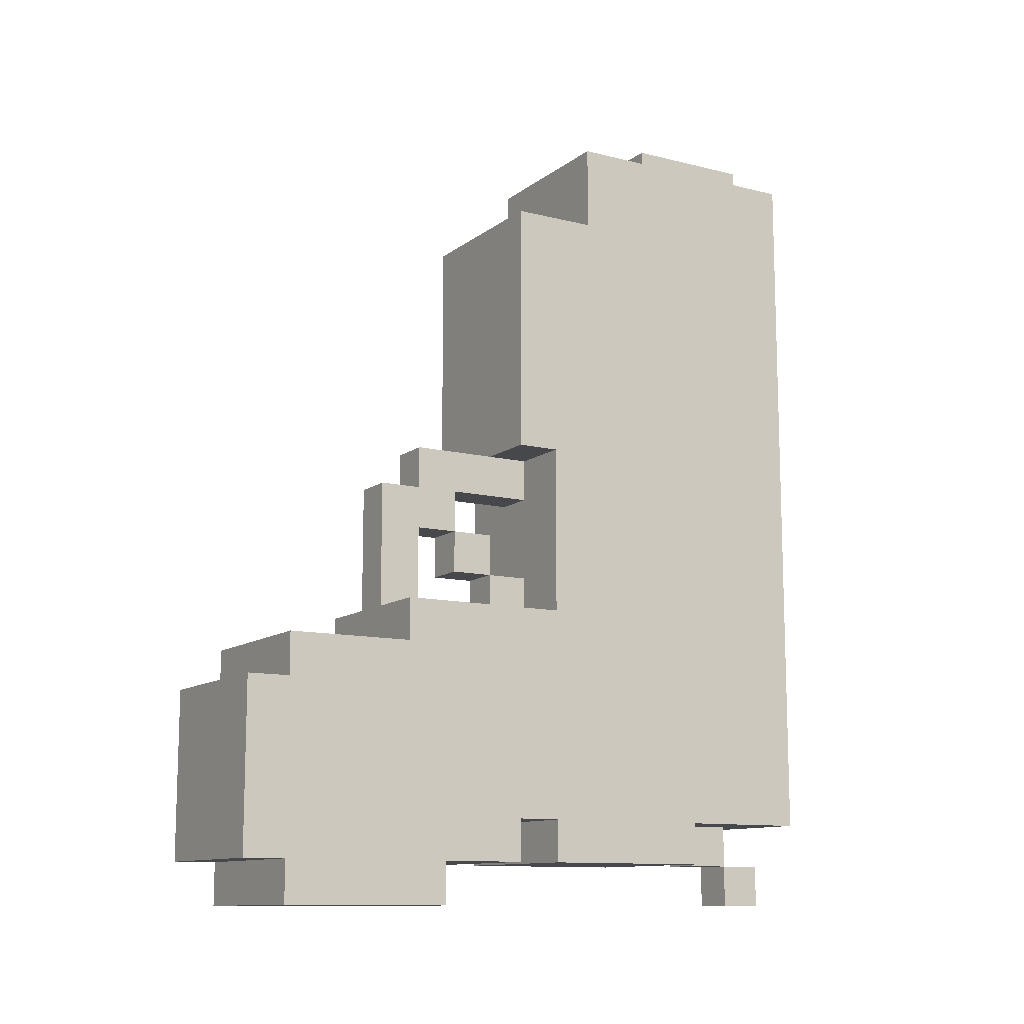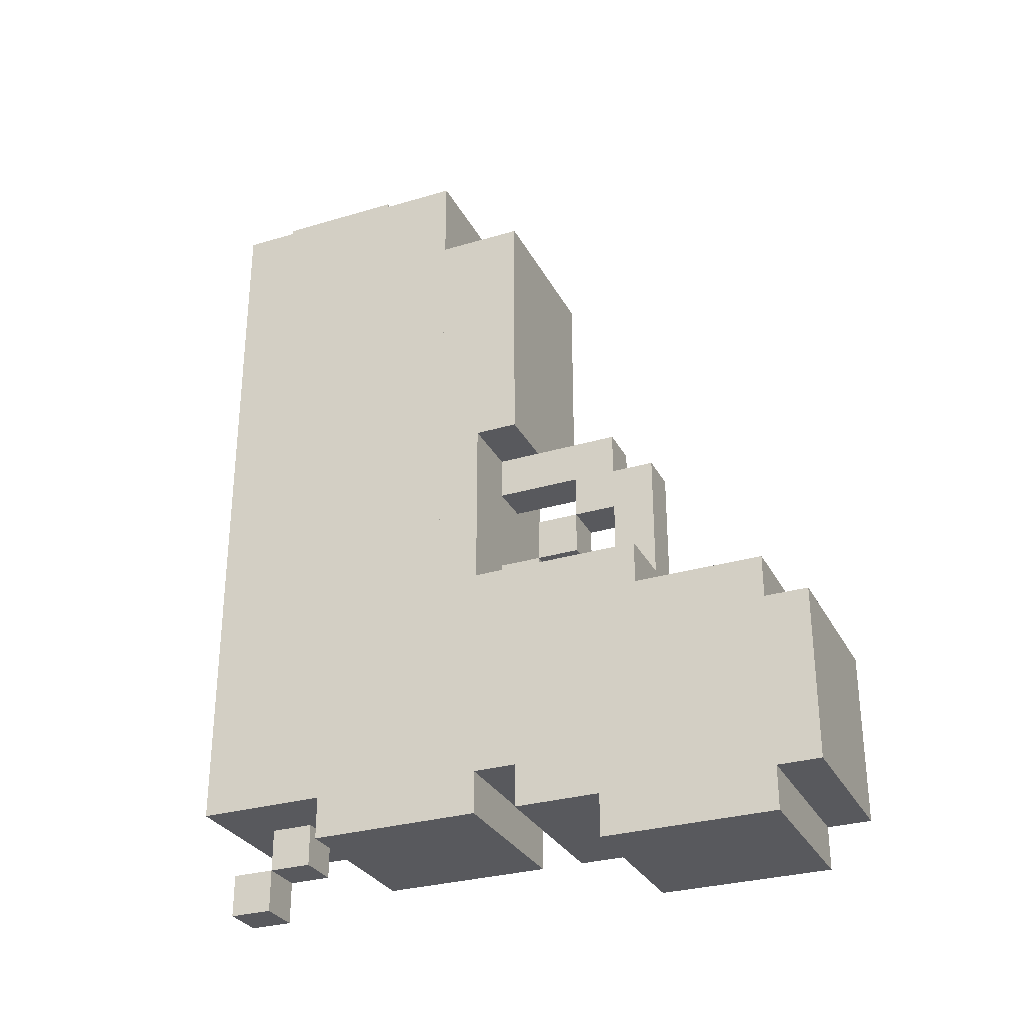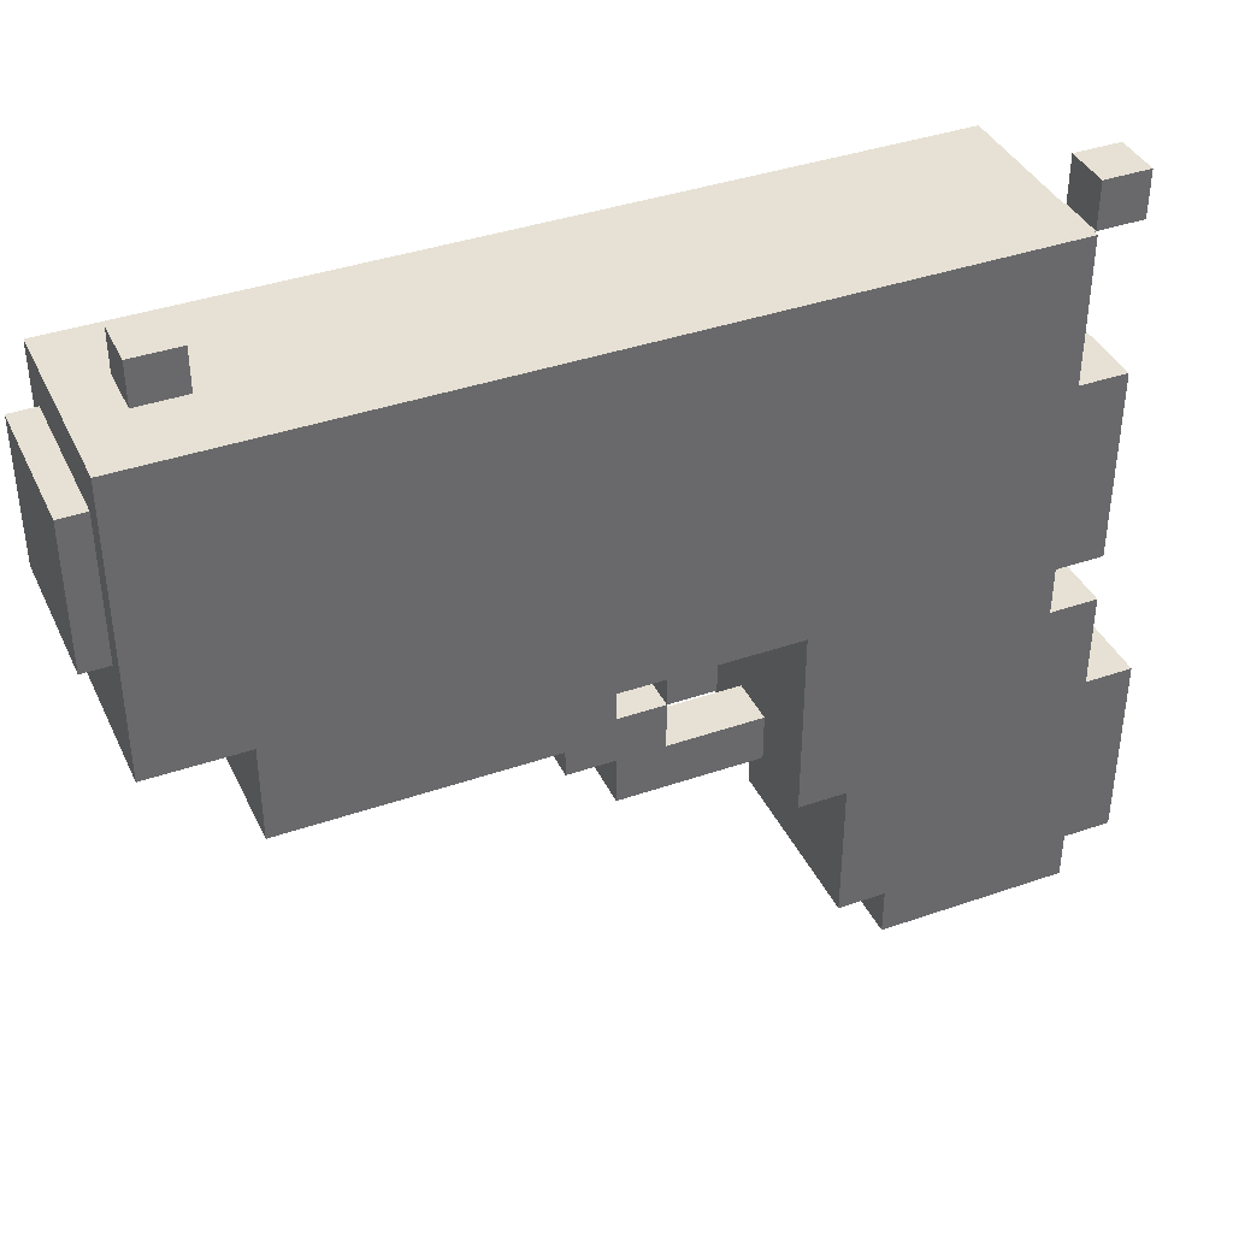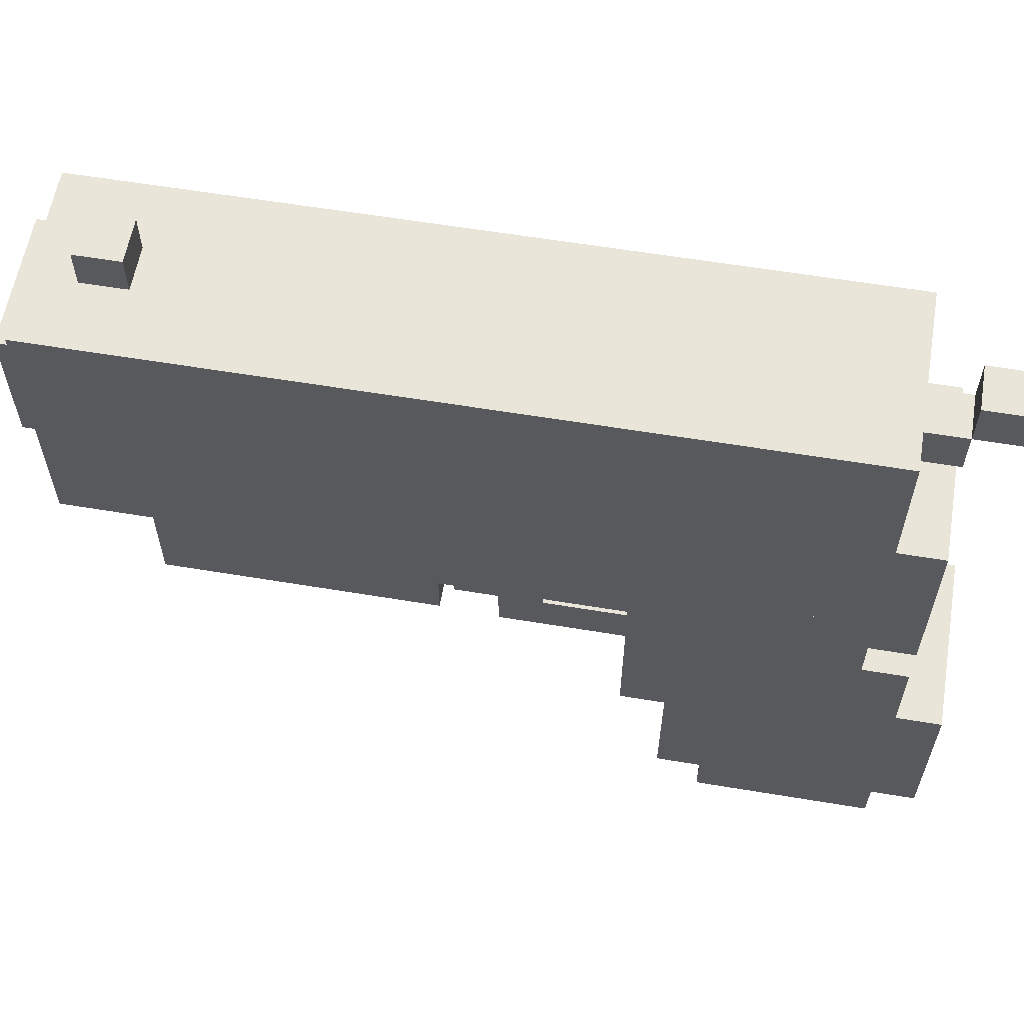
<metadata>
{"format":"obj","ext":"obj","renderer":"f3d","projection":"perspective","resolution":1024,"background":"white","views":[{"elev":-11.6,"azim":59.2,"up":"+Z"},{"elev":-29.9,"azim":-66.5,"up":"+Z"},{"elev":39.0,"azim":66.5,"up":"+Y"},{"elev":59.7,"azim":99.7,"up":"+Y"}]}
</metadata>
<code>
g PixlGun_Mesh001
v -0.04759 0.0391 -0.1083
v -0.04759 0.01604 -0.2006
v -0.04759 0.0391 -0.2006
v -0.04759 0.01604 -0.1083
v -0.04759 0.1313 -0.2006
v -0.04759 0.03911 -0.2236
v -0.04759 0.1313 -0.2236
v -0.04759 0.1083 -0.08526
v -0.04759 0.0391 -0.08526
v -0.04759 0.1775 -0.1775
v -0.04759 0.1775 -0.2006
v -0.04759 0.2005 -0.0622
v -0.04759 0.2005 -0.1775
v -0.04759 0.1083 -0.0622
v -0.04759 0.2005 0.03004
v -0.04759 0.2236 0.1684
v -0.04759 0.1775 0.1684
v -0.04759 0.2236 -0.2006
v -0.04759 0.2005 -0.2006
v -0.04759 0.1775 0.03004
v 0.04465 0.2236 0.1684
v -0.04759 0.1775 0.1684
v -0.04759 0.2236 0.1684
v 0.04465 0.1775 0.1684
v 0.04465 0.01604 -0.2006
v 0.04465 0.0391 -0.1083
v 0.04465 0.0391 -0.2006
v 0.04465 0.01604 -0.1083
v 0.04465 0.1313 -0.2006
v 0.04465 0.03911 -0.2236
v 0.04465 0.1313 -0.2236
v 0.04465 0.1083 -0.08526
v 0.04465 0.03911 -0.08526
v 0.04465 0.1775 -0.1775
v 0.04465 0.1775 -0.2006
v 0.04465 0.2005 -0.0622
v 0.04465 0.2005 -0.1775
v 0.04465 0.1083 -0.0622
v 0.04465 0.2005 0.03004
v 0.04465 0.1775 0.03004
v 0.04465 0.1775 0.1684
v 0.04465 0.2236 0.1684
v 0.04465 0.2236 -0.2006
v 0.04465 0.2005 -0.2006
v -0.04759 0.1775 0.1684
v 0.04465 0.1775 0.03004
v -0.04759 0.1775 0.03004
v 0.04465 0.1775 0.1684
v -0.04759 0.1775 0.03004
v 0.04465 0.2005 0.03004
v -0.04759 0.2005 0.03004
v 0.04465 0.1775 0.03004
v -0.04759 0.2005 0.03004
v 0.04465 0.2005 -0.2006
v -0.04759 0.2005 -0.2006
v 0.04465 0.2005 0.03004
v -0.04759 0.2005 -0.2006
v 0.04465 0.2236 -0.2006
v -0.04759 0.2236 -0.2006
v 0.04465 0.2005 -0.2006
v -0.04759 0.1775 -0.1775
v 0.04465 0.2005 -0.1775
v -0.04759 0.2005 -0.1775
v 0.04465 0.1775 -0.1775
v -0.04759 0.1775 -0.1775
v 0.04465 0.1775 -0.2006
v 0.04465 0.1775 -0.1775
v -0.04759 0.1775 -0.2006
v -0.04759 0.1775 -0.2006
v 0.04465 0.1313 -0.2006
v 0.04465 0.1775 -0.2006
v -0.04759 0.1313 -0.2006
v -0.04759 0.1313 -0.2006
v 0.04465 0.1313 -0.2236
v 0.04465 0.1313 -0.2006
v -0.04759 0.1313 -0.2236
v -0.04759 0.1313 -0.2236
v 0.04465 0.03911 -0.2236
v 0.04465 0.1313 -0.2236
v -0.04759 0.03911 -0.2236
v -0.04759 0.03911 -0.2236
v 0.04465 0.0391 -0.2006
v 0.04465 0.03911 -0.2236
v -0.04759 0.0391 -0.2006
v -0.04759 0.0391 -0.2006
v 0.04465 0.01604 -0.2006
v 0.04465 0.0391 -0.2006
v -0.04759 0.01604 -0.2006
v -0.04759 0.01604 -0.2006
v 0.04465 0.01604 -0.1083
v 0.04465 0.01604 -0.2006
v -0.04759 0.01604 -0.1083
v -0.04759 0.01604 -0.1083
v 0.04465 0.0391 -0.1083
v 0.04465 0.01604 -0.1083
v -0.04759 0.0391 -0.1083
v -0.04759 0.0391 -0.1083
v 0.04465 0.03911 -0.08526
v 0.04465 0.0391 -0.1083
v -0.04759 0.0391 -0.08526
v -0.04759 0.0391 -0.08526
v 0.04465 0.1083 -0.08526
v 0.04465 0.03911 -0.08526
v -0.04759 0.1083 -0.08526
v -0.04759 0.1083 -0.08526
v 0.04465 0.1083 -0.0622
v 0.04465 0.1083 -0.08526
v -0.04759 0.1083 -0.0622
v 0.04465 0.1083 -0.0622
v -0.04759 0.2005 -0.0622
v 0.04465 0.2005 -0.0622
v -0.04759 0.1083 -0.0622
v 0.04465 0.2236 -0.2006
v -0.04759 0.2236 0.1684
v -0.04759 0.2236 -0.2006
v 0.04465 0.2236 0.1684
v -0.04759 0.2236 -0.2006
v -0.04759 0.2928 -0.2006
v -0.04759 0.2928 -0.1775
v -0.04759 0.2236 0.2145
v -0.04759 0.362 0.2145
v -0.04759 0.362 -0.1775
v 0.04465 0.2928 -0.2006
v 0.04465 0.2236 -0.2006
v 0.04465 0.2928 -0.1775
v 0.04465 0.2236 0.2145
v 0.04465 0.362 0.2145
v 0.04465 0.362 -0.1775
v 0.04465 0.362 0.2145
v -0.04759 0.362 -0.1775
v 0.04465 0.362 -0.1775
v -0.04759 0.362 0.2145
v 0.04465 0.362 0.2145
v -0.04759 0.2236 0.2145
v -0.04759 0.362 0.2145
v 0.04465 0.2236 0.2145
v -0.04759 0.2236 0.2145
v 0.04465 0.2236 -0.2006
v -0.04759 0.2236 -0.2006
v 0.04465 0.2236 0.2145
v -0.04759 0.362 -0.1775
v 0.04465 0.2928 -0.1775
v 0.04465 0.362 -0.1775
v -0.04759 0.2928 -0.1775
v -0.04759 0.2928 -0.1775
v 0.04465 0.2928 -0.2006
v 0.04465 0.2928 -0.1775
v -0.04759 0.2928 -0.2006
v -0.04759 0.2928 -0.2006
v 0.04465 0.2236 -0.2006
v 0.04465 0.2928 -0.2006
v -0.04759 0.2236 -0.2006
v -0.013 0.3389 -0.1775
v -0.013 0.3158 -0.2006
v -0.013 0.3389 -0.2006
v -0.013 0.3158 -0.1775
v -0.013 0.3389 -0.2236
v -0.013 0.362 -0.2006
v -0.013 0.362 -0.2236
v 0.01006 0.3389 -0.1775
v 0.01006 0.3158 -0.2006
v 0.01006 0.3158 -0.1775
v 0.01006 0.3389 -0.2006
v 0.01006 0.362 -0.2006
v 0.01006 0.3389 -0.2236
v 0.01006 0.362 -0.2236
v 0.01006 0.3389 -0.2006
v -0.013 0.3158 -0.2006
v 0.01006 0.3158 -0.2006
v -0.013 0.3389 -0.2006
v 0.01006 0.3158 -0.2006
v -0.013 0.3158 -0.1775
v 0.01006 0.3158 -0.1775
v -0.013 0.3158 -0.2006
v 0.01006 0.3389 -0.1775
v -0.013 0.3389 -0.2006
v 0.01006 0.3389 -0.2006
v -0.013 0.3389 -0.1775
v 0.01006 0.362 -0.2236
v -0.013 0.3389 -0.2236
v 0.01006 0.3389 -0.2236
v -0.013 0.362 -0.2236
v 0.01006 0.3389 -0.2236
v -0.013 0.3389 -0.2006
v 0.01006 0.3389 -0.2006
v -0.013 0.3389 -0.2236
v 0.01006 0.3389 -0.2006
v -0.013 0.362 -0.2006
v 0.01006 0.362 -0.2006
v -0.013 0.3389 -0.2006
v 0.01006 0.362 -0.2006
v -0.013 0.362 -0.2236
v 0.01006 0.362 -0.2236
v -0.013 0.362 -0.2006
v 0.01006 0.3158 -0.1775
v -0.013 0.3389 -0.1775
v 0.01006 0.3389 -0.1775
v -0.013 0.3158 -0.1775
v -0.013 0.3822 0.1917
v -0.013 0.3591 0.1686
v -0.013 0.3822 0.1686
v -0.013 0.3591 0.1917
v 0.01006 0.3822 0.1917
v 0.01006 0.3591 0.1686
v 0.01006 0.3591 0.1917
v 0.01006 0.3822 0.1686
v 0.01006 0.3822 0.1686
v -0.013 0.3591 0.1686
v 0.01006 0.3591 0.1686
v -0.013 0.3822 0.1686
v 0.01006 0.3591 0.1686
v -0.013 0.3591 0.1917
v 0.01006 0.3591 0.1917
v -0.013 0.3591 0.1686
v 0.01006 0.3591 0.1917
v -0.013 0.3822 0.1917
v 0.01006 0.3822 0.1917
v -0.013 0.3591 0.1917
v 0.01006 0.3822 0.1917
v -0.013 0.3822 0.1686
v 0.01006 0.3822 0.1686
v -0.013 0.3822 0.1917
v -0.03606 0.34 0.2273
v -0.03606 0.2708 0.1255
v -0.03606 0.34 0.1255
v -0.03606 0.2708 0.2273
v 0.03312 0.34 0.2273
v -0.03606 0.34 0.1255
v 0.03312 0.34 0.1255
v -0.03606 0.34 0.2273
v 0.03312 0.2708 0.2273
v 0.03312 0.34 0.1255
v 0.03312 0.2708 0.1255
v 0.03312 0.34 0.2273
v -0.03606 0.2708 0.2273
v 0.03312 0.2708 0.1255
v -0.03606 0.2708 0.1255
v 0.03312 0.2708 0.2273
v 0.03312 0.2708 0.2273
v -0.03606 0.34 0.2273
v 0.03312 0.34 0.2273
v -0.03606 0.2708 0.2273
v -0.013 0.1313 -0.03914
v -0.013 0.1083 -0.0622
v -0.013 0.1313 -0.0622
v -0.013 0.1083 -0.03914
v -0.013 0.1313 -0.01608
v -0.013 0.1083 -0.01608
v -0.013 0.1313 0.00698
v -0.013 0.1083 0.00698
v -0.013 0.1544 0.00698
v -0.013 0.1544 -0.01608
v -0.013 0.1544 0.03004
v -0.013 0.1313 0.03004
v -0.013 0.1775 0.03004
v -0.013 0.1775 0.00698
v -0.013 0.2005 0.03004
v -0.013 0.2005 0.00698
v -0.013 0.1544 -0.03914
v -0.013 0.1775 -0.01608
v -0.013 0.1775 -0.03914
v -0.013 0.1775 -0.0622
v -0.013 0.2005 -0.03914
v -0.013 0.2005 -0.0622
v 0.01006 0.1313 -0.03914
v 0.01006 0.1083 -0.0622
v 0.01006 0.1083 -0.03914
v 0.01006 0.1313 -0.0622
v 0.01006 0.1313 -0.01608
v 0.01006 0.1083 -0.01608
v 0.01006 0.1313 0.00698
v 0.01006 0.1083 0.00698
v 0.01006 0.1544 0.00698
v 0.01006 0.1544 -0.01608
v 0.01006 0.1544 0.03004
v 0.01006 0.1313 0.03004
v 0.01006 0.1775 0.03004
v 0.01006 0.1775 0.00698
v 0.01006 0.2005 0.03004
v 0.01006 0.2005 0.00698
v 0.01006 0.1775 -0.01608
v 0.01006 0.1544 -0.03914
v 0.01006 0.1775 -0.03914
v 0.01006 0.2005 -0.03914
v 0.01006 0.1775 -0.0622
v 0.01006 0.2005 -0.0622
v 0.01006 0.1083 -0.0622
v -0.013 0.1083 -0.03914
v 0.01006 0.1083 -0.03914
v -0.013 0.1083 -0.0622
v -0.013 0.1083 -0.01608
v 0.01006 0.1083 -0.01608
v -0.013 0.1083 0.00698
v 0.01006 0.1083 0.00698
v 0.01006 0.1313 -0.03914
v -0.013 0.1313 -0.0622
v 0.01006 0.1313 -0.0622
v -0.013 0.1313 -0.03914
v 0.01006 0.1313 -0.01608
v -0.013 0.1313 -0.01608
v 0.01006 0.1083 0.00698
v -0.013 0.1313 0.00698
v 0.01006 0.1313 0.00698
v -0.013 0.1083 0.00698
v 0.01006 0.1544 -0.01608
v -0.013 0.1313 -0.01608
v 0.01006 0.1313 -0.01608
v -0.013 0.1544 -0.01608
v 0.01006 0.1544 0.00698
v -0.013 0.1544 -0.01608
v 0.01006 0.1544 -0.01608
v -0.013 0.1544 0.00698
v 0.01006 0.1313 0.00698
v -0.013 0.1313 0.03004
v 0.01006 0.1313 0.03004
v -0.013 0.1313 0.00698
v 0.01006 0.1313 0.03004
v -0.013 0.1544 0.03004
v 0.01006 0.1544 0.03004
v -0.013 0.1313 0.03004
v -0.013 0.1775 0.03004
v 0.01006 0.1775 0.03004
v -0.013 0.2005 0.03004
v 0.01006 0.2005 0.03004
v 0.01006 0.1775 -0.03914
v -0.013 0.1544 -0.03914
v 0.01006 0.1544 -0.03914
v -0.013 0.1775 -0.03914
v 0.01006 0.1544 -0.03914
v -0.013 0.1544 -0.01608
v 0.01006 0.1544 -0.01608
v -0.013 0.1544 -0.03914
v 0.01006 0.1544 -0.01608
v -0.013 0.1775 -0.01608
v 0.01006 0.1775 -0.01608
v -0.013 0.1544 -0.01608
v 0.01006 0.1775 -0.01608
v -0.013 0.1775 -0.03914
v 0.01006 0.1775 -0.03914
v -0.013 0.1775 -0.01608
v 0.01006 0.1775 0.00698
v -0.013 0.1544 0.00698
v 0.01006 0.1544 0.00698
v -0.013 0.1775 0.00698
v 0.01006 0.2005 0.00698
v -0.013 0.2005 0.00698
v 0.01006 0.1775 -0.0622
v -0.013 0.1775 -0.03914
v 0.01006 0.1775 -0.03914
v -0.013 0.1775 -0.0622
v 0.01006 0.1775 -0.03914
v -0.013 0.2005 -0.03914
v 0.01006 0.2005 -0.03914
v -0.013 0.1775 -0.03914
v 0.01006 0.1313 -0.0622
v -0.013 0.1083 -0.0622
v 0.01006 0.1083 -0.0622
v -0.013 0.1313 -0.0622
v 0.01006 0.2005 -0.0622
v -0.013 0.1775 -0.0622
v 0.01006 0.1775 -0.0622
v -0.013 0.2005 -0.0622
v 0.01006 0.2005 -0.03914
v -0.013 0.2005 -0.0622
v 0.01006 0.2005 -0.0622
v -0.013 0.2005 -0.03914
v 0.01006 0.2005 0.03004
v -0.013 0.2005 0.00698
v 0.01006 0.2005 0.00698
v -0.013 0.2005 0.03004
v -0.03548 0.2349 -0.08772
v -0.03548 0.04296 -0.1744
v -0.03548 0.2349 -0.1744
v -0.03548 0.04296 -0.08772
v 0.03254 0.04296 -0.1744
v 0.03254 0.2349 -0.08772
v 0.03254 0.2349 -0.1744
v 0.03254 0.04296 -0.08772
v -0.03548 0.2349 -0.1744
v 0.03254 0.04296 -0.1744
v 0.03254 0.2349 -0.1744
v -0.03548 0.04296 -0.1744
v -0.03548 0.04296 -0.1744
v 0.03254 0.04296 -0.08772
v 0.03254 0.04296 -0.1744
v -0.03548 0.04296 -0.08772
v -0.03548 0.04296 -0.08772
v 0.03254 0.2349 -0.08772
v 0.03254 0.04296 -0.08772
v -0.03548 0.2349 -0.08772
v -0.03548 0.2349 -0.1744
v 0.03254 0.2349 -0.08772
v -0.03548 0.2349 -0.08772
v 0.03254 0.2349 -0.1744
g PixlGun_Mesh001_0
f -392 -393 -394
f -391 -394 -393
f -394 -390 -392
f -392 -390 -389
f -388 -389 -390
f -387 -390 -394
f -386 -387 -394
f -385 -390 -387
f -385 -384 -390
f -383 -385 -387
f -385 -383 -382
f -381 -383 -387
f -378 -379 -380
f -380 -379 -377
f -376 -380 -377
f -375 -378 -380
f -372 -373 -374
f -371 -374 -373
f -368 -369 -370
f -367 -370 -369
f -369 -368 -366
f -368 -365 -366
f -364 -366 -365
f -363 -369 -366
f -362 -369 -363
f -361 -363 -366
f -361 -366 -360
f -359 -363 -361
f -359 -361 -358
f -357 -363 -359
f -354 -355 -356
f -353 -354 -356
f -353 -356 -352
f -356 -351 -352
f -348 -349 -350
f -347 -350 -349
f -344 -345 -346
f -343 -346 -345
f -340 -341 -342
f -339 -342 -341
f -336 -337 -338
f -335 -338 -337
f -332 -333 -334
f -331 -334 -333
f -328 -329 -330
f -327 -330 -329
f -324 -325 -326
f -323 -326 -325
f -320 -321 -322
f -319 -322 -321
f -316 -317 -318
f -315 -318 -317
f -312 -313 -314
f -311 -314 -313
f -308 -309 -310
f -307 -310 -309
f -304 -305 -306
f -303 -306 -305
f -300 -301 -302
f -299 -302 -301
f -296 -297 -298
f -295 -298 -297
f -292 -293 -294
f -291 -294 -293
f -288 -289 -290
f -287 -290 -289
f -284 -285 -286
f -283 -286 -285
f -280 -281 -282
f -279 -282 -281
f -276 -277 -278
f -275 -276 -278
f -274 -276 -275
f -274 -273 -276
f -270 -271 -272
f -269 -271 -270
f -268 -269 -270
f -268 -270 -267
f -264 -265 -266
f -263 -266 -265
f -260 -261 -262
f -259 -262 -261
f -256 -257 -258
f -255 -258 -257
f -252 -253 -254
f -251 -254 -253
f -248 -249 -250
f -247 -250 -249
f -244 -245 -246
f -243 -246 -245
f -240 -241 -242
f -239 -242 -241
f -240 -237 -238
f -236 -238 -237
f -233 -234 -235
f -232 -235 -234
f -232 -230 -231
f -229 -231 -230
f -226 -227 -228
f -225 -228 -227
f -222 -223 -224
f -221 -224 -223
f -218 -219 -220
f -217 -220 -219
f -214 -215 -216
f -213 -216 -215
f -210 -211 -212
f -209 -212 -211
f -206 -207 -208
f -205 -208 -207
f -202 -203 -204
f -201 -204 -203
f -198 -199 -200
f -197 -200 -199
f -194 -195 -196
f -193 -196 -195
f -190 -191 -192
f -189 -192 -191
f -186 -187 -188
f -185 -188 -187
f -182 -183 -184
f -181 -184 -183
f -178 -179 -180
f -177 -180 -179
f -174 -175 -176
f -173 -176 -175
f -170 -171 -172
f -169 -172 -171
f -166 -167 -168
f -165 -168 -167
f -162 -163 -164
f -161 -164 -163
f -158 -159 -160
f -157 -160 -159
f -154 -155 -156
f -153 -156 -155
f -150 -151 -152
f -149 -152 -151
f -152 -149 -148
f -147 -148 -149
f -148 -147 -146
f -145 -146 -147
f -146 -144 -148
f -143 -148 -144
f -144 -146 -142
f -141 -142 -146
f -142 -140 -144
f -139 -144 -140
f -140 -138 -139
f -137 -139 -138
f -143 -135 -136
f -134 -136 -135
f -134 -132 -133
f -131 -133 -132
f -128 -129 -130
f -127 -130 -129
f -130 -126 -128
f -125 -128 -126
f -126 -124 -125
f -123 -125 -124
f -124 -126 -122
f -121 -122 -126
f -122 -120 -124
f -119 -124 -120
f -120 -122 -118
f -117 -118 -122
f -118 -117 -116
f -115 -116 -117
f -121 -113 -114
f -112 -114 -113
f -112 -110 -111
f -109 -111 -110
f -106 -107 -108
f -105 -108 -107
f -107 -106 -104
f -103 -104 -106
f -104 -103 -102
f -101 -102 -103
f -98 -99 -100
f -97 -100 -99
f -100 -97 -96
f -95 -96 -97
f -92 -93 -94
f -91 -94 -93
f -88 -89 -90
f -87 -90 -89
f -84 -85 -86
f -83 -86 -85
f -80 -81 -82
f -79 -82 -81
f -76 -77 -78
f -75 -78 -77
f -77 -76 -74
f -73 -74 -76
f -74 -73 -72
f -71 -72 -73
f -68 -69 -70
f -67 -70 -69
f -64 -65 -66
f -63 -66 -65
f -60 -61 -62
f -59 -62 -61
f -56 -57 -58
f -55 -58 -57
f -52 -53 -54
f -51 -54 -53
f -54 -51 -50
f -49 -50 -51
f -46 -47 -48
f -45 -48 -47
f -42 -43 -44
f -41 -44 -43
f -38 -39 -40
f -37 -40 -39
f -34 -35 -36
f -33 -36 -35
f -30 -31 -32
f -29 -32 -31
f -26 -27 -28
f -25 -28 -27
f -22 -23 -24
f -21 -24 -23
f -18 -19 -20
f -17 -20 -19
f -14 -15 -16
f -13 -16 -15
f -10 -11 -12
f -9 -12 -11
f -6 -7 -8
f -5 -8 -7
f -2 -3 -4
f -1 -4 -3

</code>
